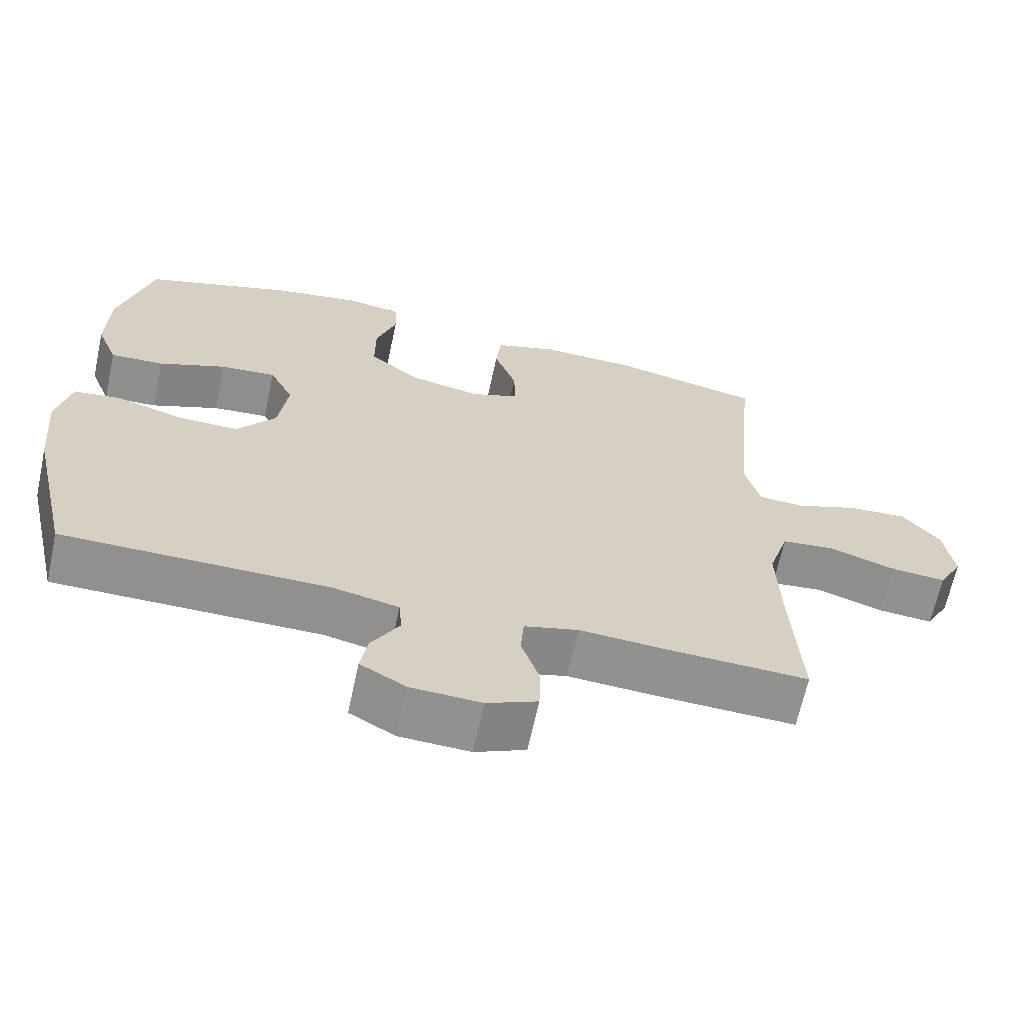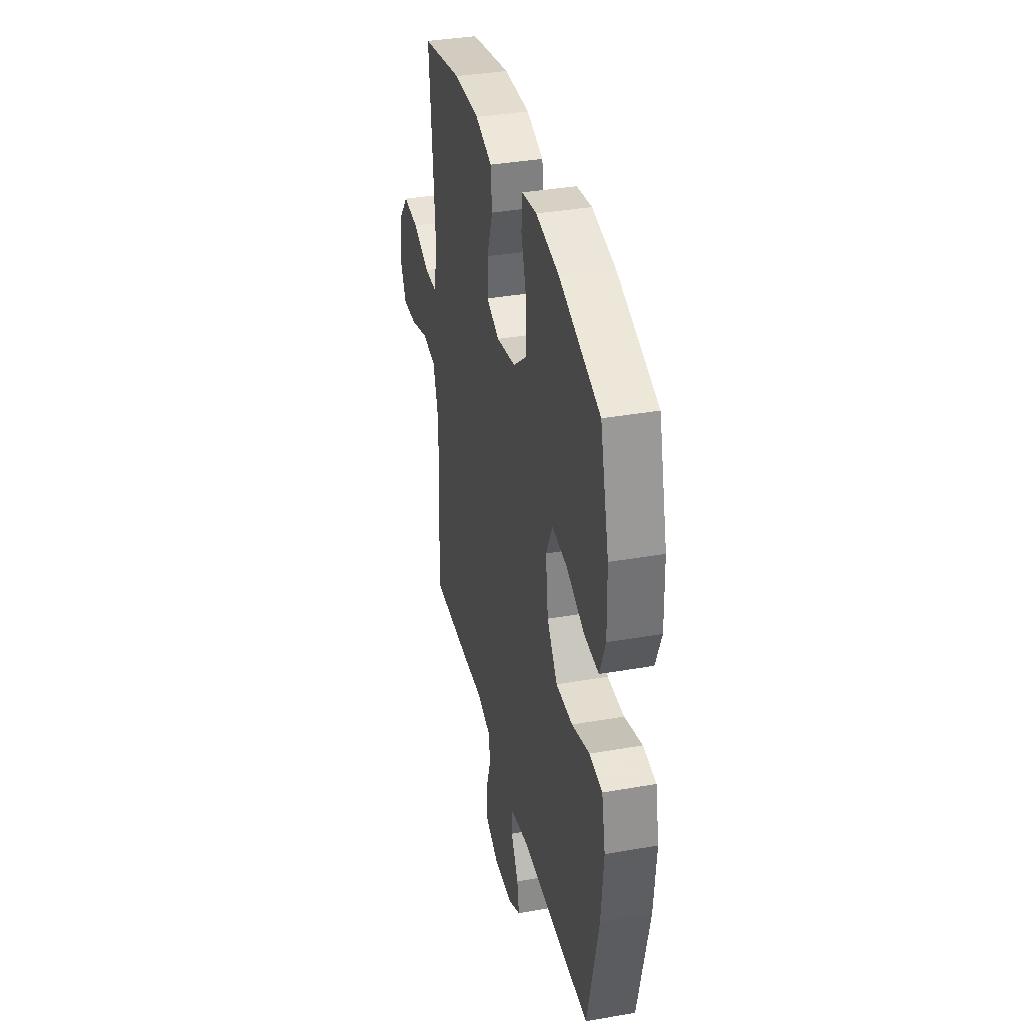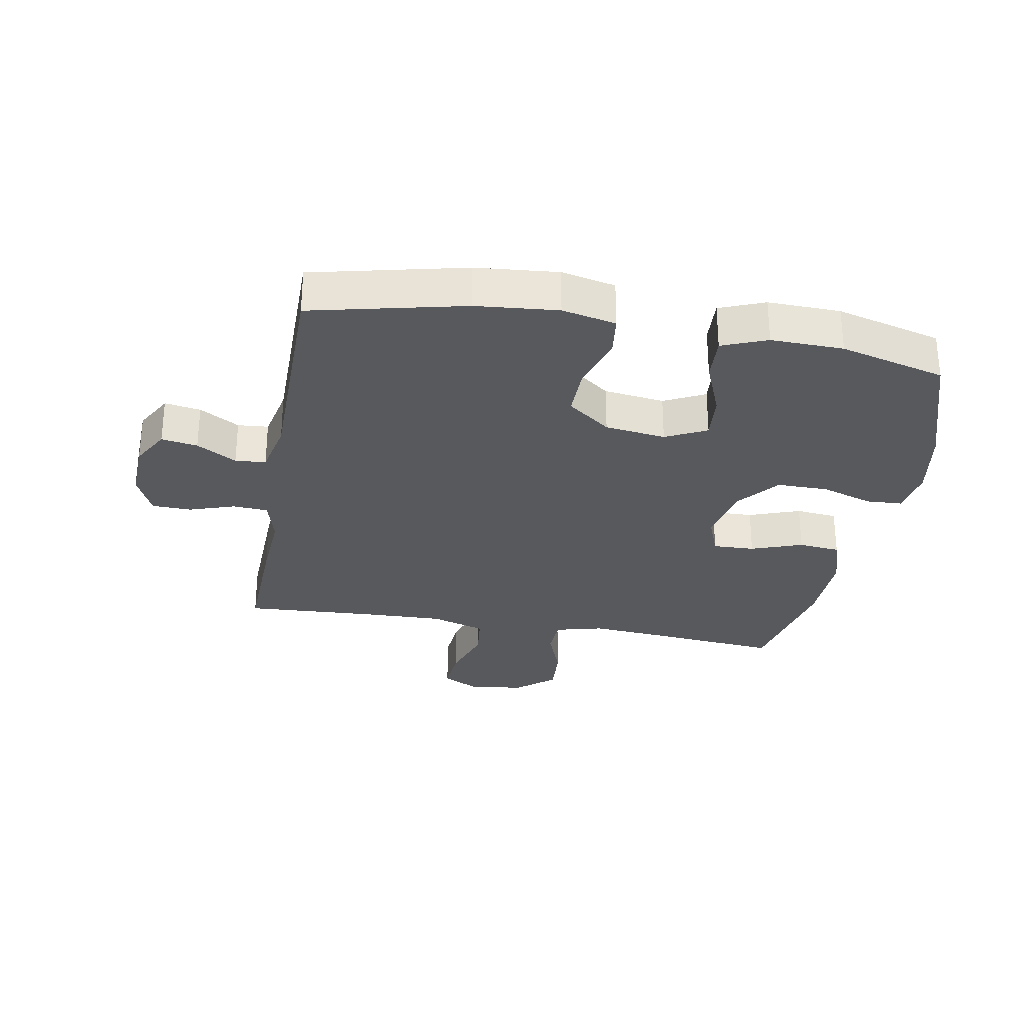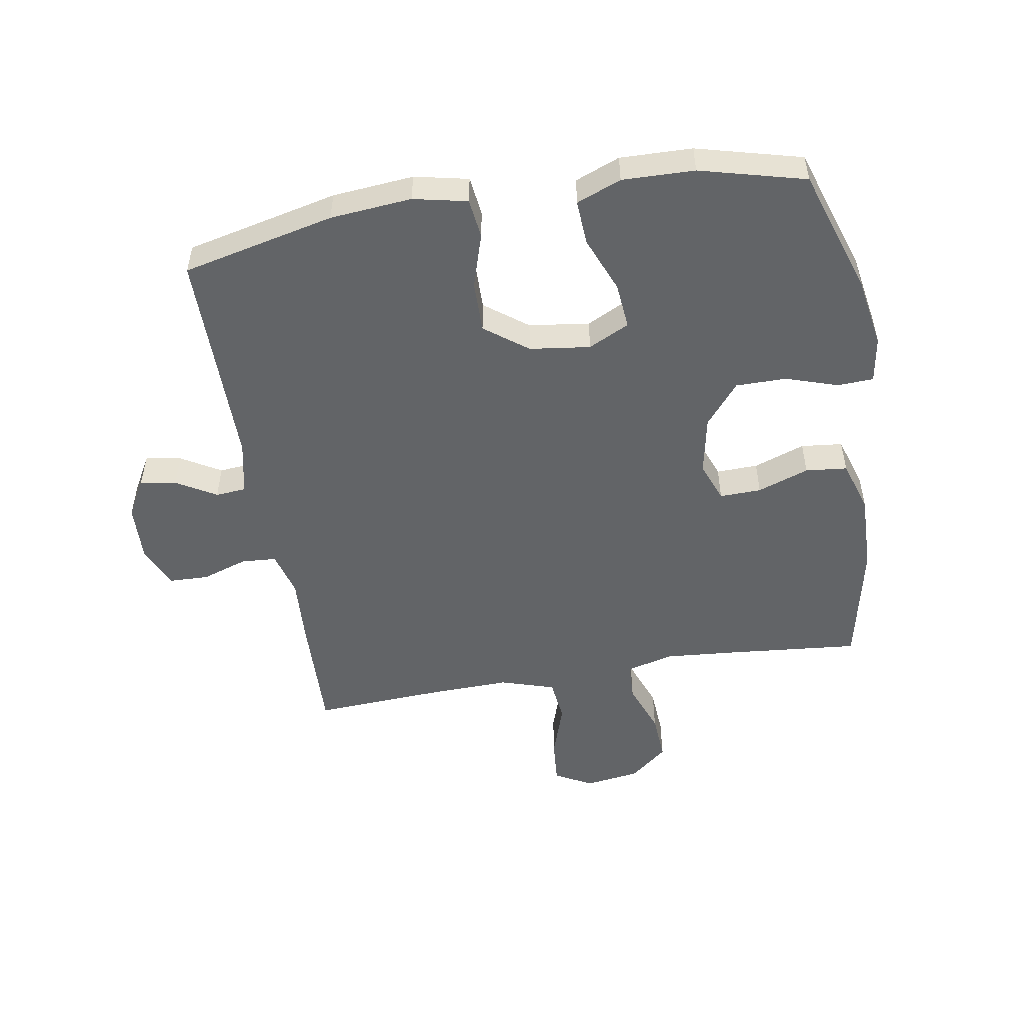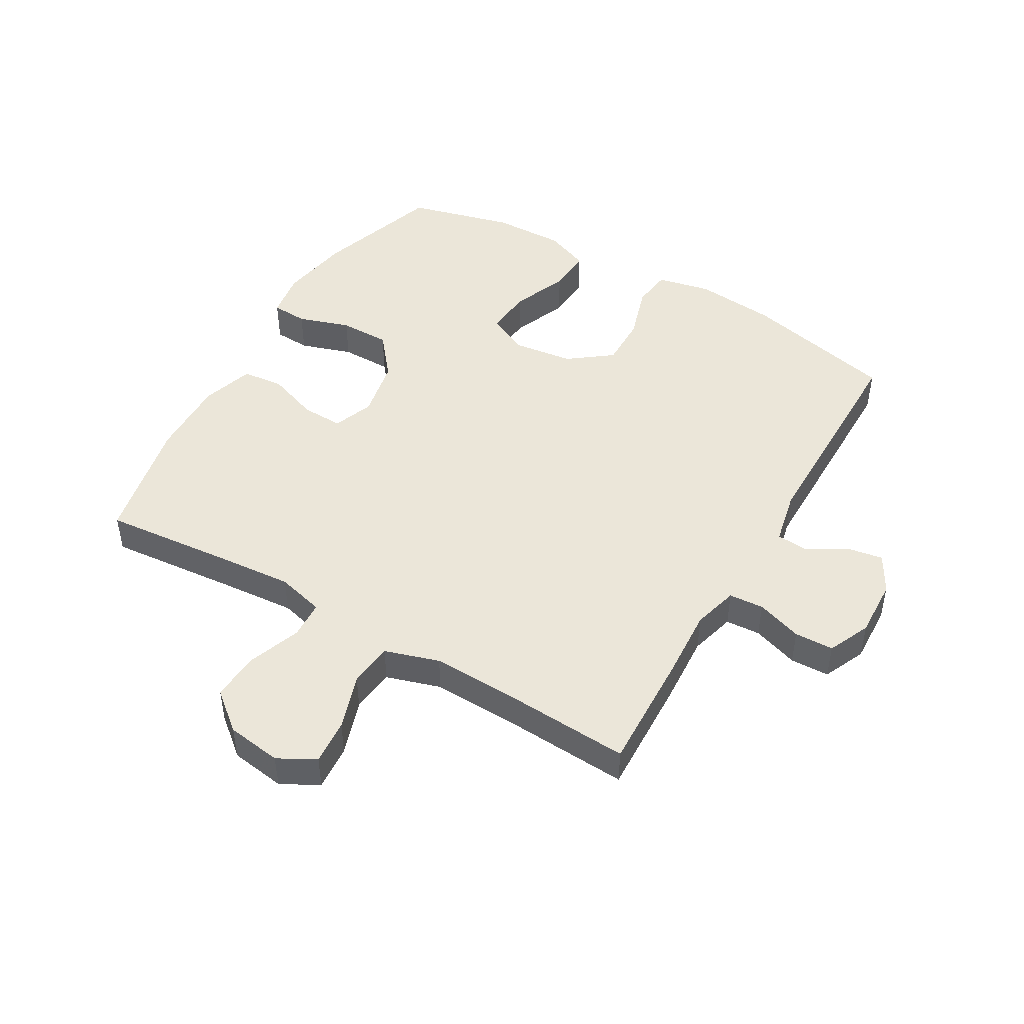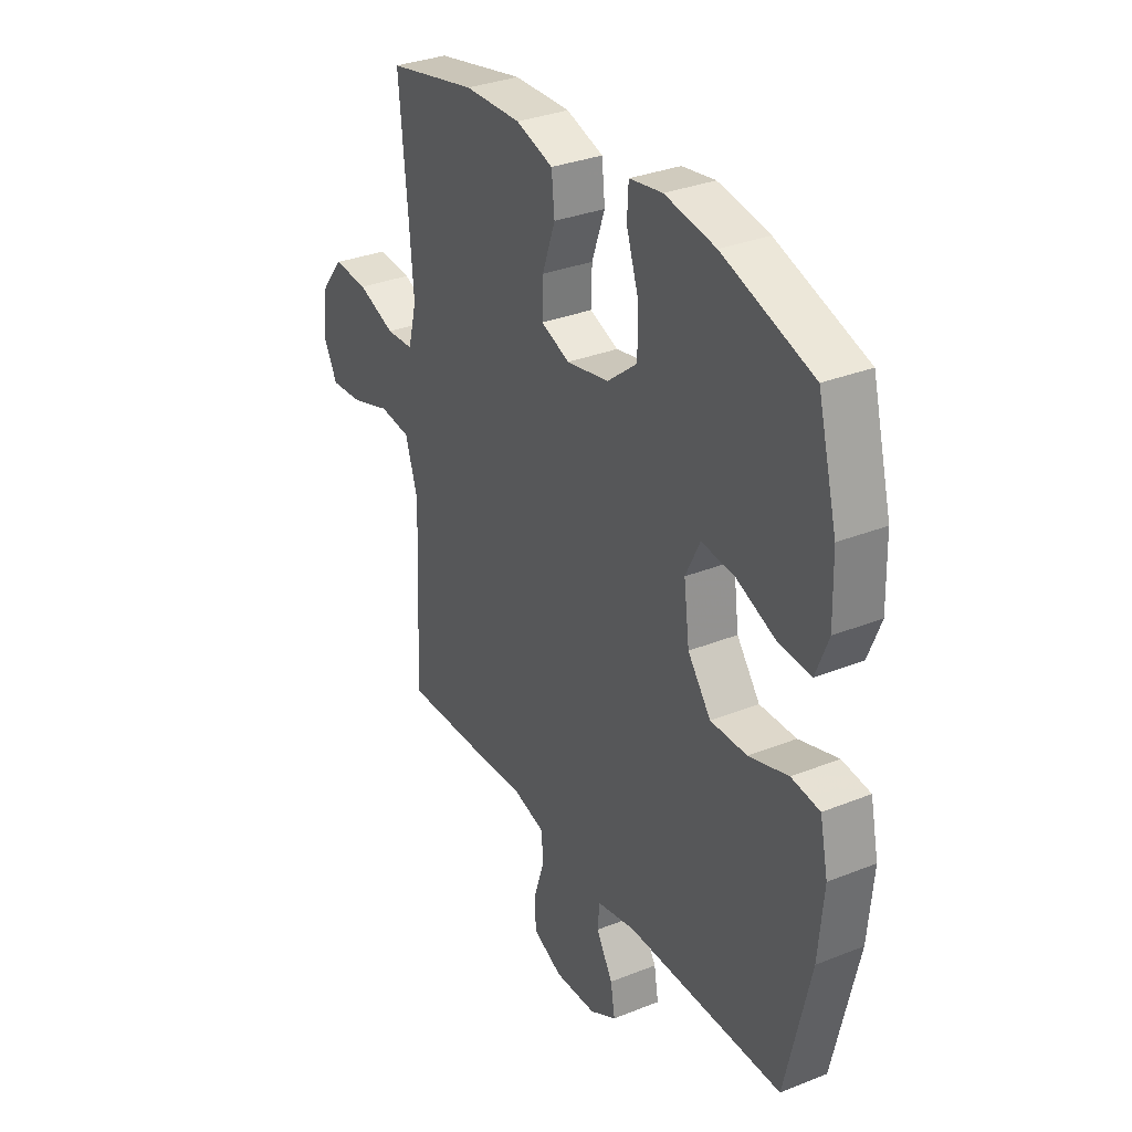
<metadata>
{"format":"obj","ext":"obj","renderer":"f3d","projection":"perspective","resolution":1024,"background":"white","views":[{"elev":-65.7,"azim":-12.2,"up":"+Z"},{"elev":36.3,"azim":-102.9,"up":"+Z"},{"elev":-29.4,"azim":-100.1,"up":"+Y"},{"elev":-51.1,"azim":-80.4,"up":"+Y"},{"elev":47.3,"azim":120.2,"up":"+Y"},{"elev":32.3,"azim":-119.2,"up":"+Z"}]}
</metadata>
<code>
v 0.5 0.07 0.5
v 0.48 0.07 0.286
v 0.47 0.07 0.165
v 0.49 0.07 0.087
v 0.553 0.07 0.084
v 0.639 0.07 0.116
v 0.719 0.07 0.121
v 0.77 0.07 0.059
v 0.783 0.07 -0.031
v 0.75 0.07 -0.092
v 0.675 0.07 -0.086
v 0.584 0.07 -0.056
v 0.512 0.07 -0.064
v 0.484 0.07 -0.153
v 0.488 0.07 -0.288
v 0.5 0.07 -0.5
v 0.303 0.07 -0.493
v 0.189 0.07 -0.486
v 0.115 0.07 -0.506
v 0.111 0.07 -0.563
v 0.136 0.07 -0.638
v 0.134 0.07 -0.702
v 0.065 0.07 -0.733
v -0.031 0.07 -0.729
v -0.093 0.07 -0.694
v -0.083 0.07 -0.635
v -0.045 0.07 -0.57
v -0.049 0.07 -0.52
v -0.138 0.07 -0.501
v -0.5 0.07 -0.5
v -0.557 0.07 -0.251
v -0.569 0.07 -0.118
v -0.55 0.07 -0.03
v -0.485 0.07 -0.022
v -0.395 0.07 -0.05
v -0.311 0.07 -0.051
v -0.258 0.07 0.019
v -0.245 0.07 0.118
v -0.278 0.07 0.185
v -0.354 0.07 0.178
v -0.446 0.07 0.141
v -0.519 0.07 0.137
v -0.548 0.07 0.21
v -0.545 0.07 0.328
v -0.5 0.07 0.5
v -0.294 0.07 0.568
v -0.178 0.07 0.588
v -0.102 0.07 0.576
v -0.099 0.07 0.517
v -0.127 0.07 0.432
v -0.127 0.07 0.349
v -0.058 0.07 0.293
v 0.039 0.07 0.274
v 0.105 0.07 0.299
v 0.103 0.07 0.367
v 0.073 0.07 0.451
v 0.08 0.07 0.519
v 0.165 0.07 0.546
v 0.295 0.07 0.543
v 0.5 0 0.5
v 0.48 0 0.286
v 0.47 0 0.165
v 0.49 0 0.087
v 0.553 0 0.084
v 0.639 0 0.116
v 0.719 0 0.121
v 0.77 0 0.059
v 0.783 0 -0.031
v 0.75 0 -0.092
v 0.675 0 -0.086
v 0.584 0 -0.056
v 0.512 0 -0.064
v 0.484 0 -0.153
v 0.488 0 -0.288
v 0.5 0 -0.5
v 0.303 0 -0.493
v 0.189 0 -0.486
v 0.115 0 -0.506
v 0.111 0 -0.563
v 0.136 0 -0.638
v 0.134 0 -0.702
v 0.065 0 -0.733
v -0.031 0 -0.729
v -0.093 0 -0.694
v -0.083 0 -0.635
v -0.045 0 -0.57
v -0.049 0 -0.52
v -0.138 0 -0.501
v -0.5 0 -0.5
v -0.557 0 -0.251
v -0.569 0 -0.118
v -0.55 0 -0.03
v -0.485 0 -0.022
v -0.395 0 -0.05
v -0.311 0 -0.051
v -0.258 0 0.019
v -0.245 0 0.118
v -0.278 0 0.185
v -0.354 0 0.178
v -0.446 0 0.141
v -0.519 0 0.137
v -0.548 0 0.21
v -0.545 0 0.328
v -0.5 0 0.5
v -0.294 0 0.568
v -0.178 0 0.588
v -0.102 0 0.576
v -0.099 0 0.517
v -0.127 0 0.432
v -0.127 0 0.349
v -0.058 0 0.293
v 0.039 0 0.274
v 0.105 0 0.299
v 0.103 0 0.367
v 0.073 0 0.451
v 0.08 0 0.519
v 0.165 0 0.546
v 0.295 0 0.543
f 59 1 2
f 58 59 2
f 57 58 2
f 56 57 2
f 55 56 2
f 54 55 2 3
f 53 54 3 4
f 52 53 4
f 48 49 50
f 47 48 50
f 46 47 50
f 45 46 50
f 44 45 50
f 43 44 50
f 42 43 50
f 41 42 50
f 40 41 50
f 39 40 50 51
f 38 39 51 52
f 33 34 35
f 32 33 35
f 31 32 35
f 30 31 35
f 29 30 35
f 28 29 35 36
f 25 26 27
f 24 25 27
f 23 24 27
f 22 23 27
f 21 22 27
f 20 21 27
f 19 20 27 28
f 28 36 37
f 19 28 37
f 18 19 37
f 37 38 52
f 18 37 52
f 17 18 52
f 16 17 52
f 15 16 52
f 10 11 12
f 9 10 12
f 8 9 12
f 7 8 12
f 6 7 12
f 5 6 12
f 4 5 12 13
f 14 15 52
f 4 13 14 52
f 61 60 118
f 61 118 117
f 61 117 116
f 61 116 115
f 61 115 114
f 62 61 114 113
f 63 62 113 112
f 63 112 111
f 109 108 107
f 109 107 106
f 109 106 105
f 109 105 104
f 109 104 103
f 109 103 102
f 109 102 101
f 109 101 100
f 109 100 99
f 110 109 99 98
f 111 110 98 97
f 94 93 92
f 94 92 91
f 94 91 90
f 94 90 89
f 94 89 88
f 95 94 88 87
f 86 85 84
f 86 84 83
f 86 83 82
f 86 82 81
f 86 81 80
f 86 80 79
f 87 86 79 78
f 96 95 87
f 96 87 78
f 96 78 77
f 111 97 96
f 111 96 77
f 111 77 76
f 111 76 75
f 111 75 74
f 71 70 69
f 71 69 68
f 71 68 67
f 71 67 66
f 71 66 65
f 71 65 64
f 72 71 64 63
f 111 74 73
f 111 73 72 63
f 1 60 61 2
f 2 61 62 3
f 3 62 63 4
f 4 63 64 5
f 5 64 65 6
f 6 65 66 7
f 7 66 67 8
f 8 67 68 9
f 9 68 69 10
f 10 69 70 11
f 11 70 71 12
f 12 71 72 13
f 13 72 73 14
f 14 73 74 15
f 15 74 75 16
f 16 75 76 17
f 17 76 77 18
f 18 77 78 19
f 19 78 79 20
f 20 79 80 21
f 21 80 81 22
f 22 81 82 23
f 23 82 83 24
f 24 83 84 25
f 25 84 85 26
f 26 85 86 27
f 27 86 87 28
f 28 87 88 29
f 29 88 89 30
f 30 89 90 31
f 31 90 91 32
f 32 91 92 33
f 33 92 93 34
f 34 93 94 35
f 35 94 95 36
f 36 95 96 37
f 37 96 97 38
f 38 97 98 39
f 39 98 99 40
f 40 99 100 41
f 41 100 101 42
f 42 101 102 43
f 43 102 103 44
f 44 103 104 45
f 45 104 105 46
f 46 105 106 47
f 47 106 107 48
f 48 107 108 49
f 49 108 109 50
f 50 109 110 51
f 51 110 111 52
f 52 111 112 53
f 53 112 113 54
f 54 113 114 55
f 55 114 115 56
f 56 115 116 57
f 57 116 117 58
f 58 117 118 59
f 59 118 60 1

</code>
